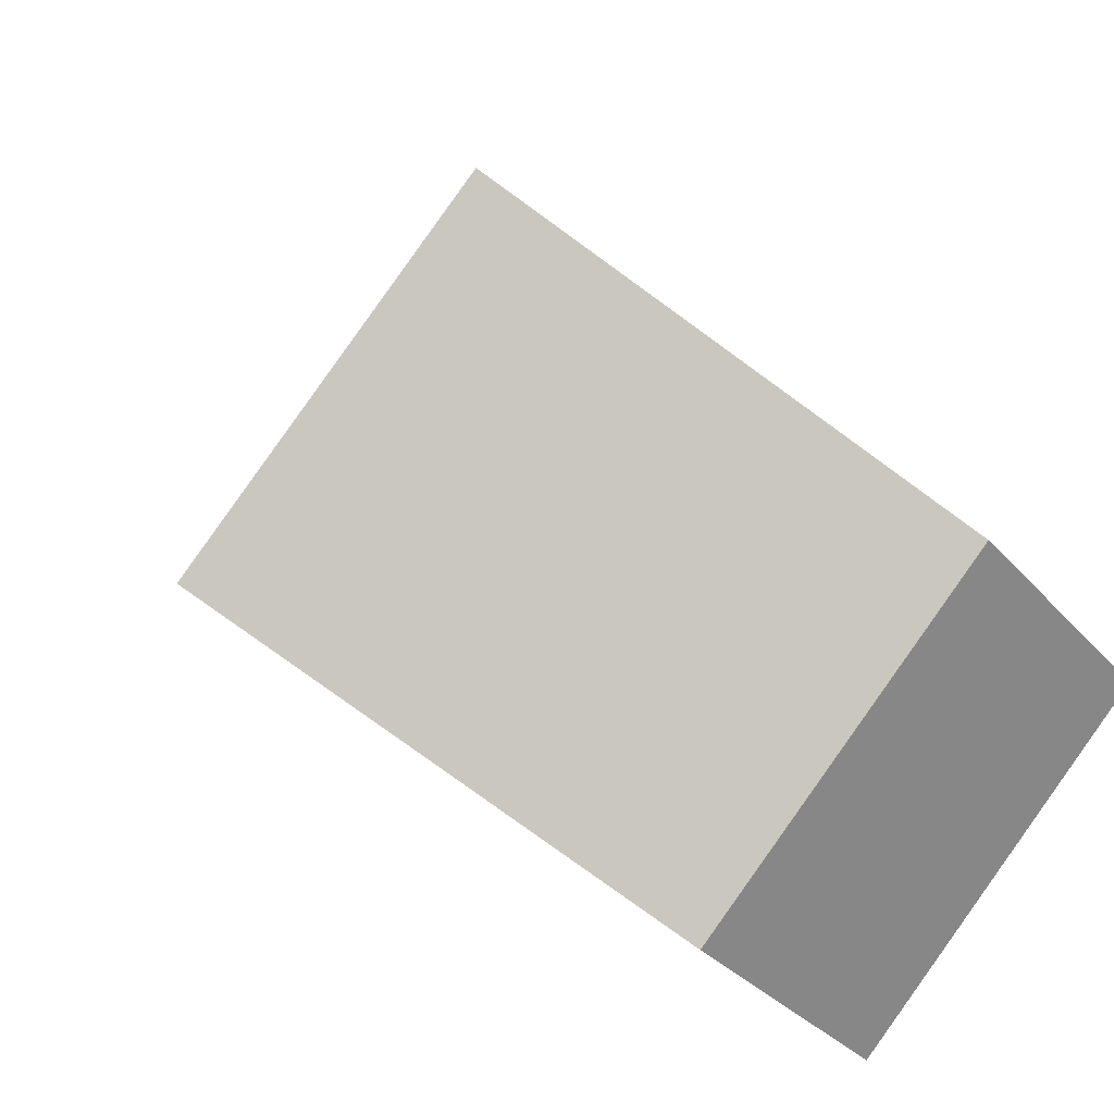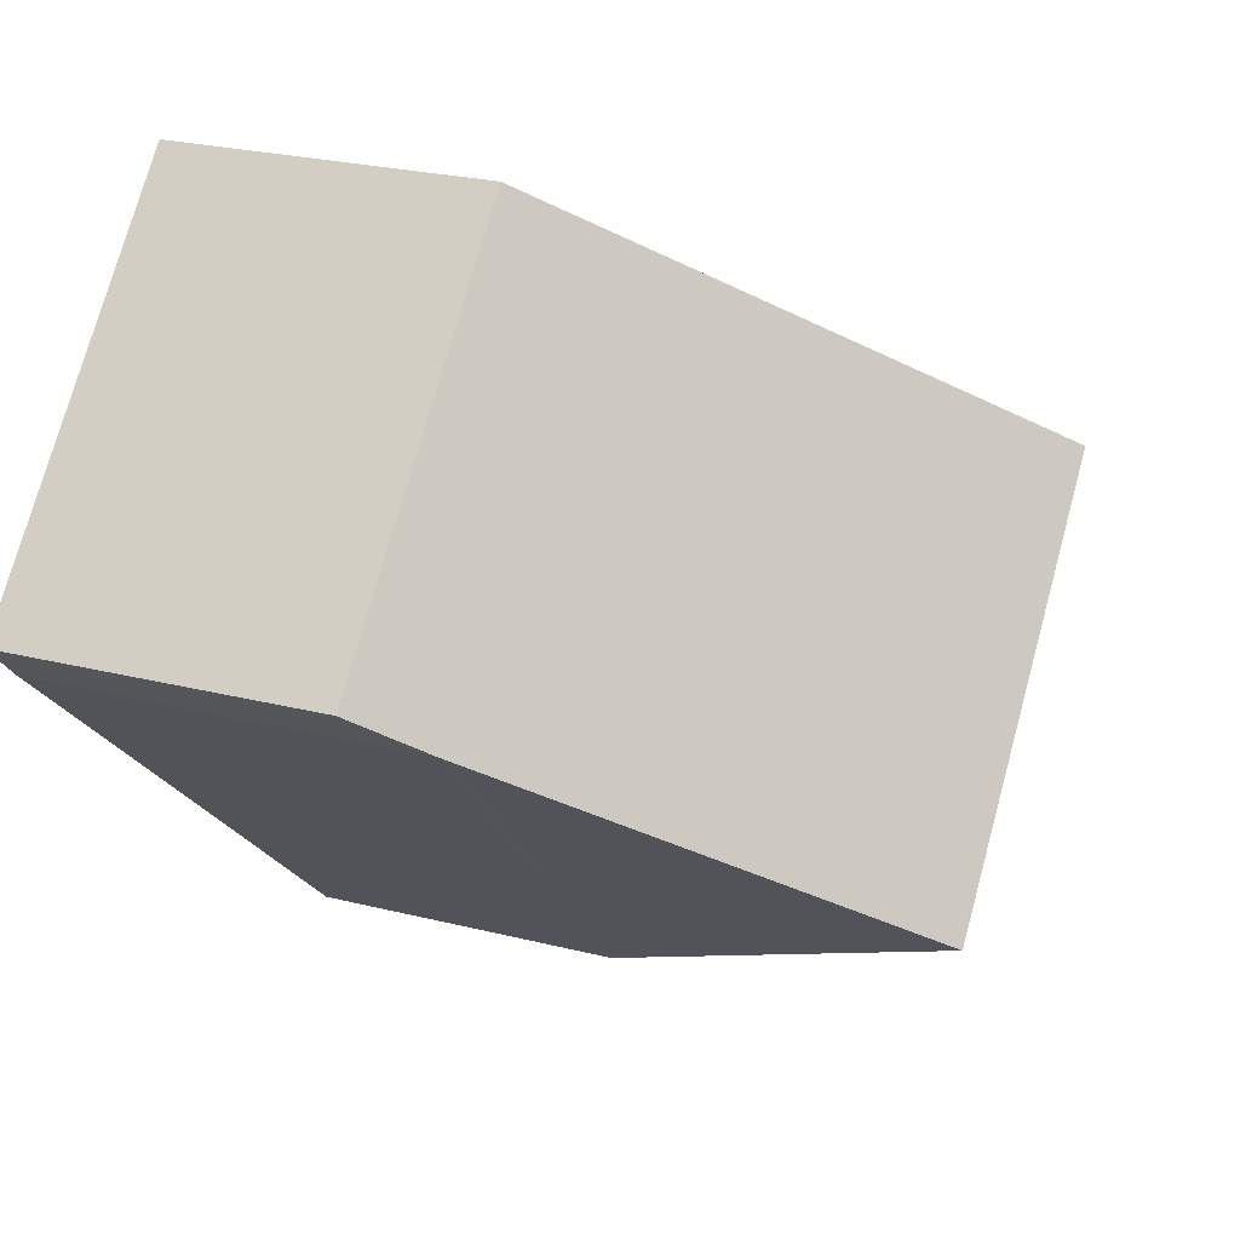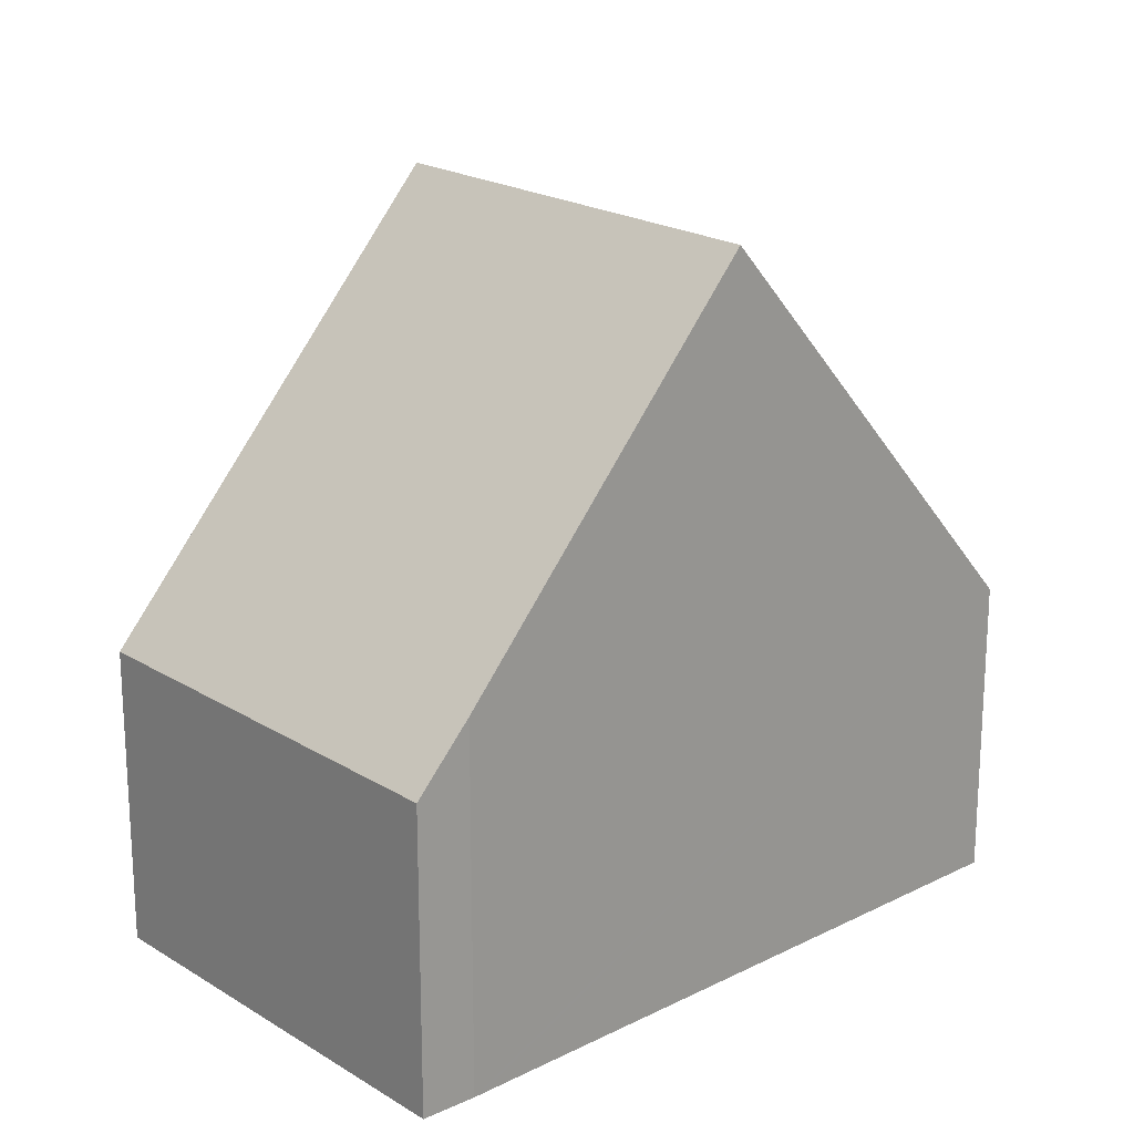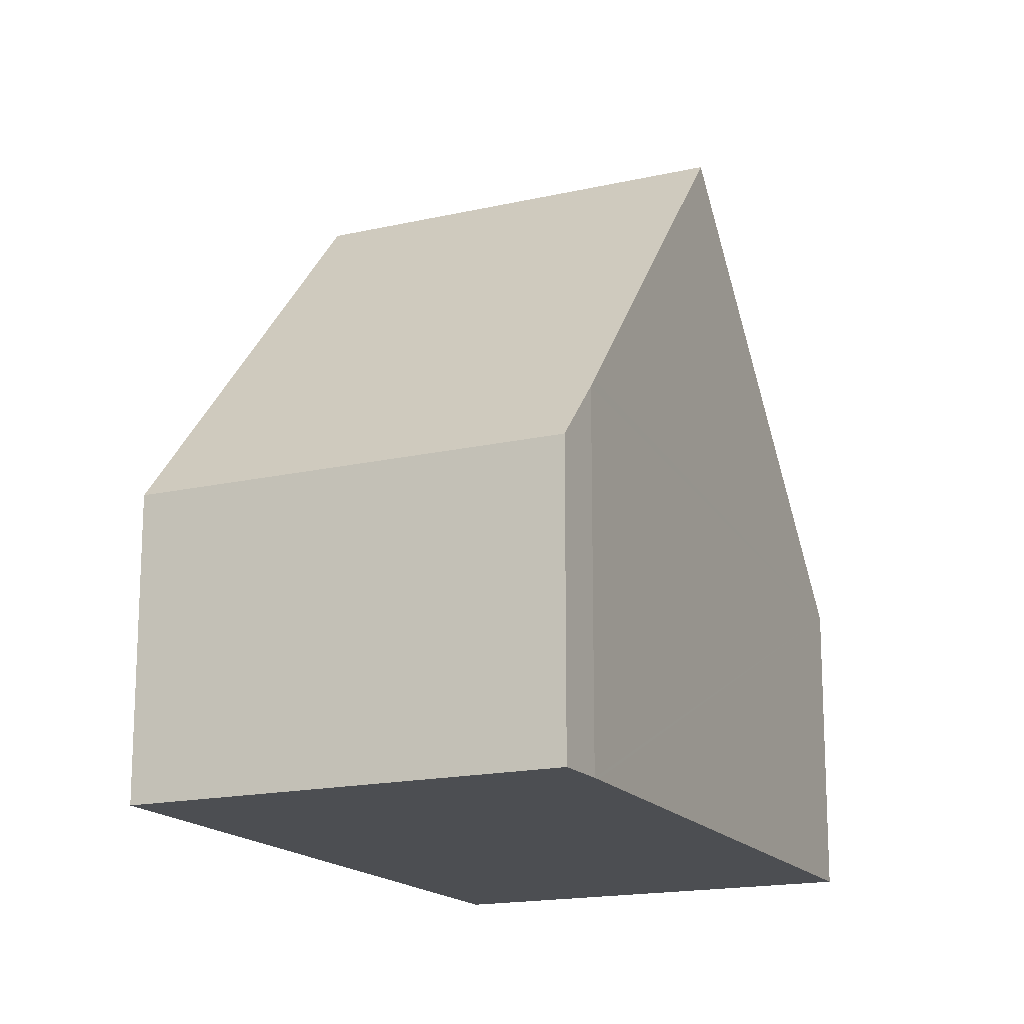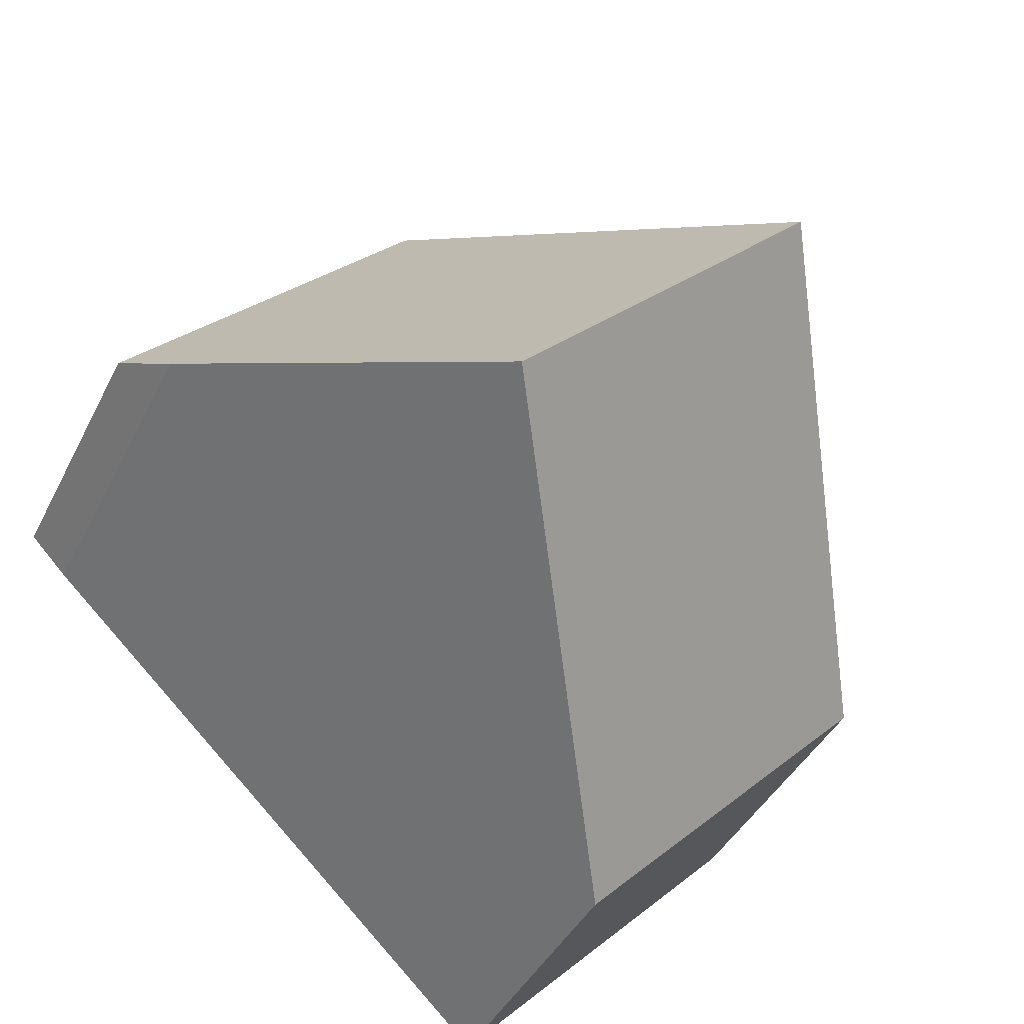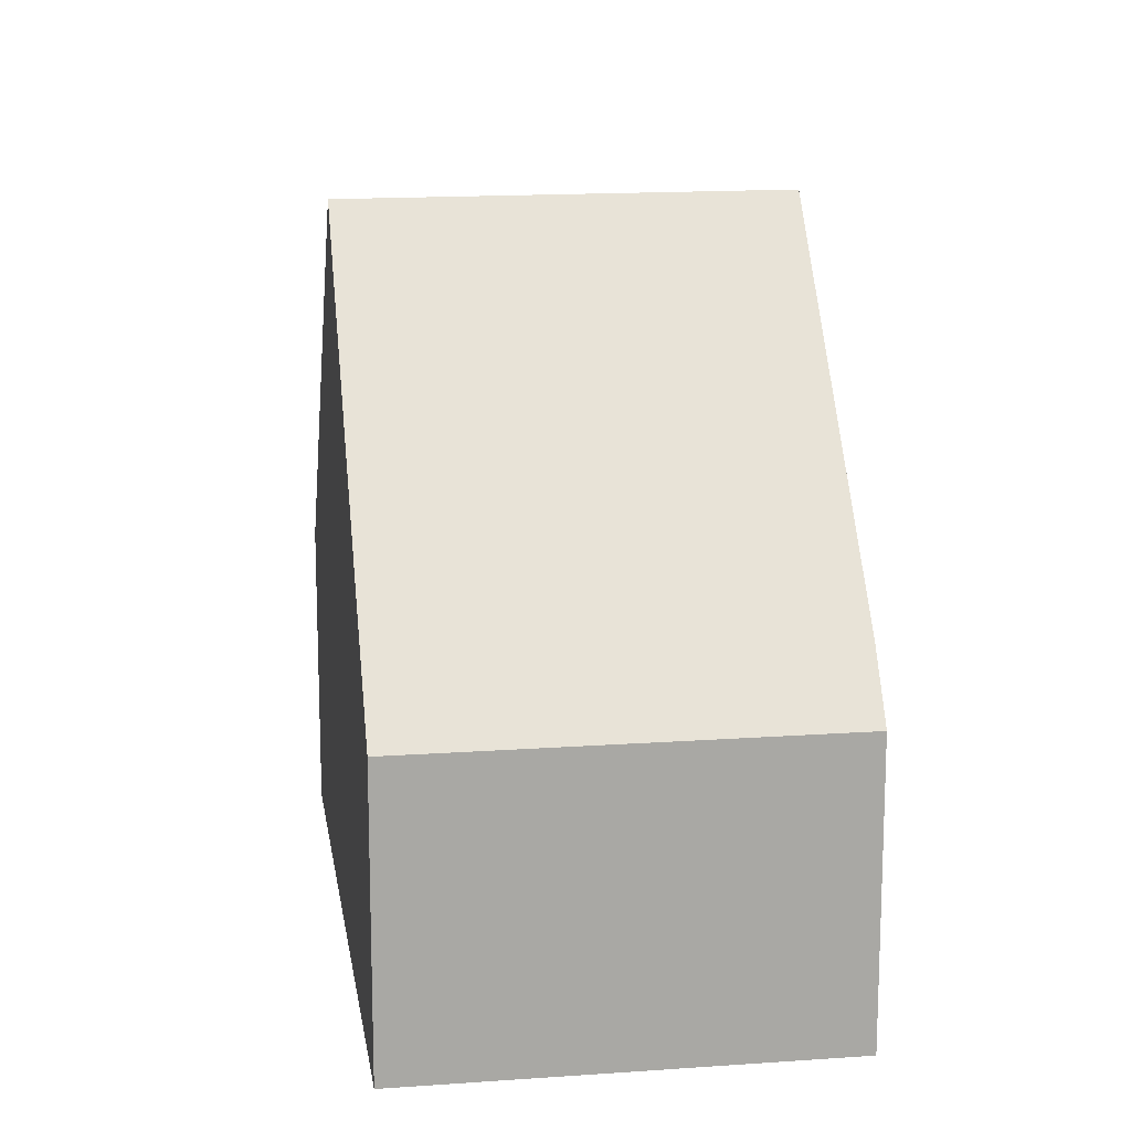
<metadata>
{"format":"obj","ext":"obj","renderer":"f3d","projection":"perspective","resolution":1024,"background":"white","views":[{"elev":-32.2,"azim":-146.3,"up":"+Z"},{"elev":25.3,"azim":112.2,"up":"+Z"},{"elev":20.6,"azim":94.1,"up":"+Y"},{"elev":-16.8,"azim":70.9,"up":"+Y"},{"elev":-40.8,"azim":155.5,"up":"+Z"},{"elev":15.5,"azim":37.4,"up":"+Y"}]}
</metadata>
<code>
v  9.553 3.454 2.222
v  5.783 3.836 5.63
v  6.027 3.454 5.868
v  3.015 8.171 2.935
v  6.529 8.171 -0.698
v  9.111 4.172 1.759
v  9.045 4.274 1.696
v  3.486 3.458 -3.594
v  0 3.45 2.113e-16
v  0 0 0
v  3.015 -1.797e-16 2.935
v  5.783 -3.447e-16 5.63
v  6.027 -3.593e-16 5.868
v  9.553 -1.361e-16 2.222
v  9.111 -1.077e-16 1.759
v  9.045 -1.039e-16 1.696
v  6.529 4.274e-17 -0.698
v  3.486 2.201e-16 -3.594
g defaultobject
f 1 2 3
f 2 1 4
f 4 1 5
f 5 1 6
f 5 6 7
f 8 4 5
f 4 8 9
f 10 4 9
f 4 10 11
f 4 11 2
f 2 11 12
f 2 12 3
f 3 12 13
f 13 1 3
f 1 13 14
f 1 15 6
f 15 1 14
f 7 8 5
f 8 7 6
f 8 6 15
f 8 15 16
f 8 16 17
f 8 17 18
f 18 9 8
f 9 18 10
f 12 14 13
f 14 12 11
f 14 11 15
f 15 11 16
f 16 11 17
f 17 11 10
f 17 10 18

</code>
